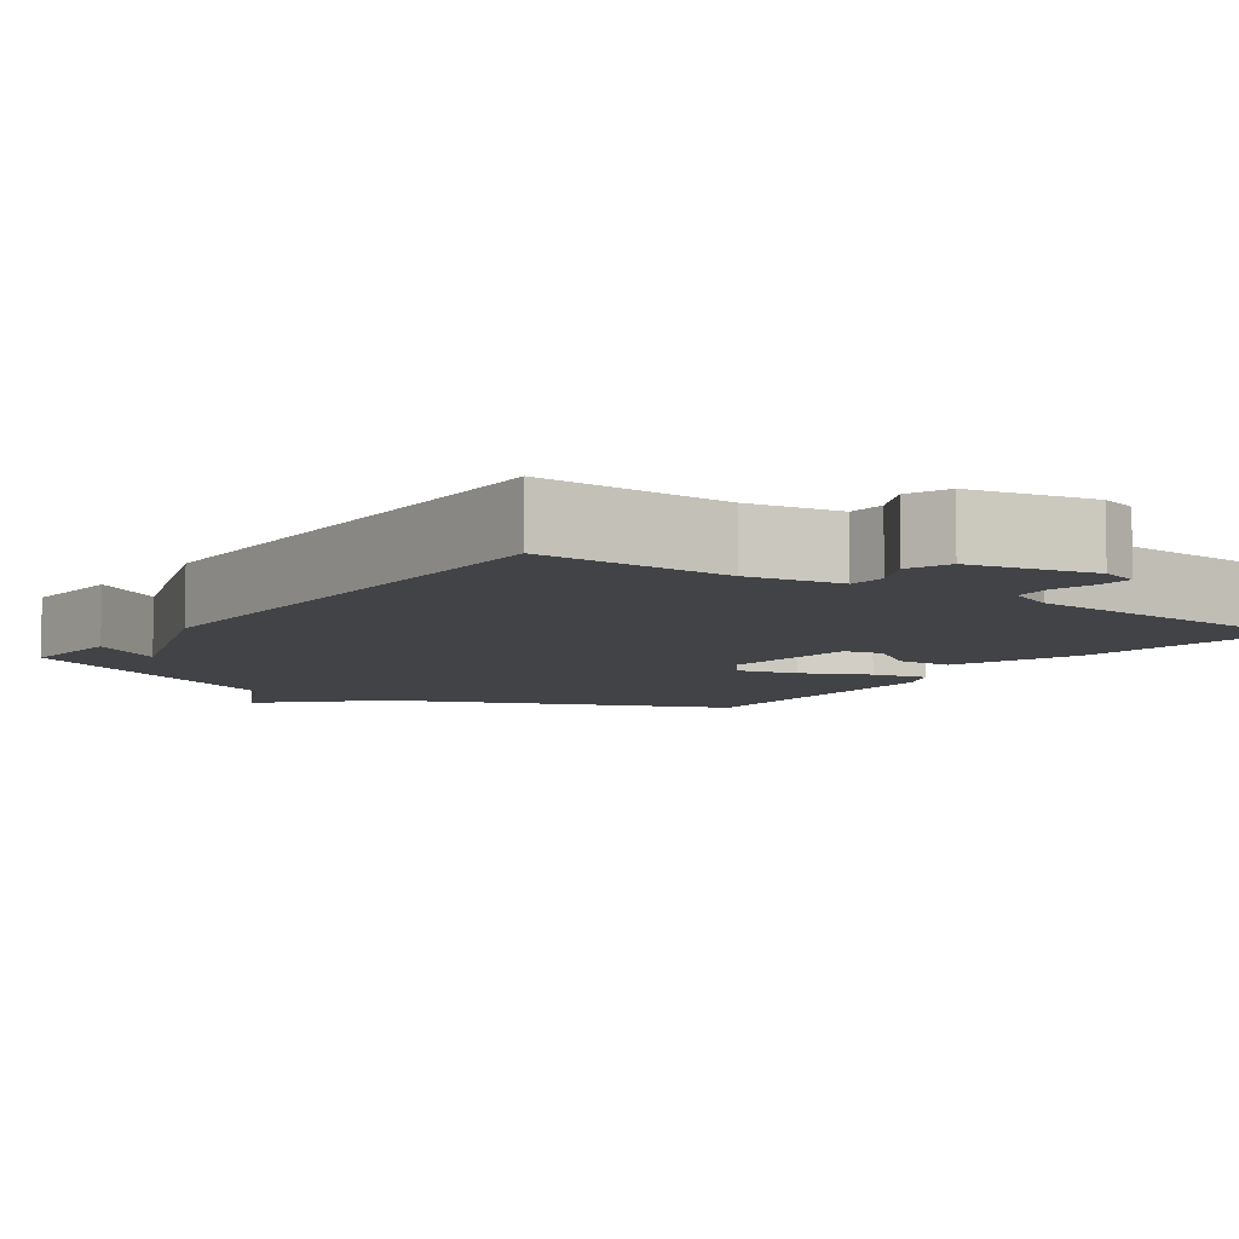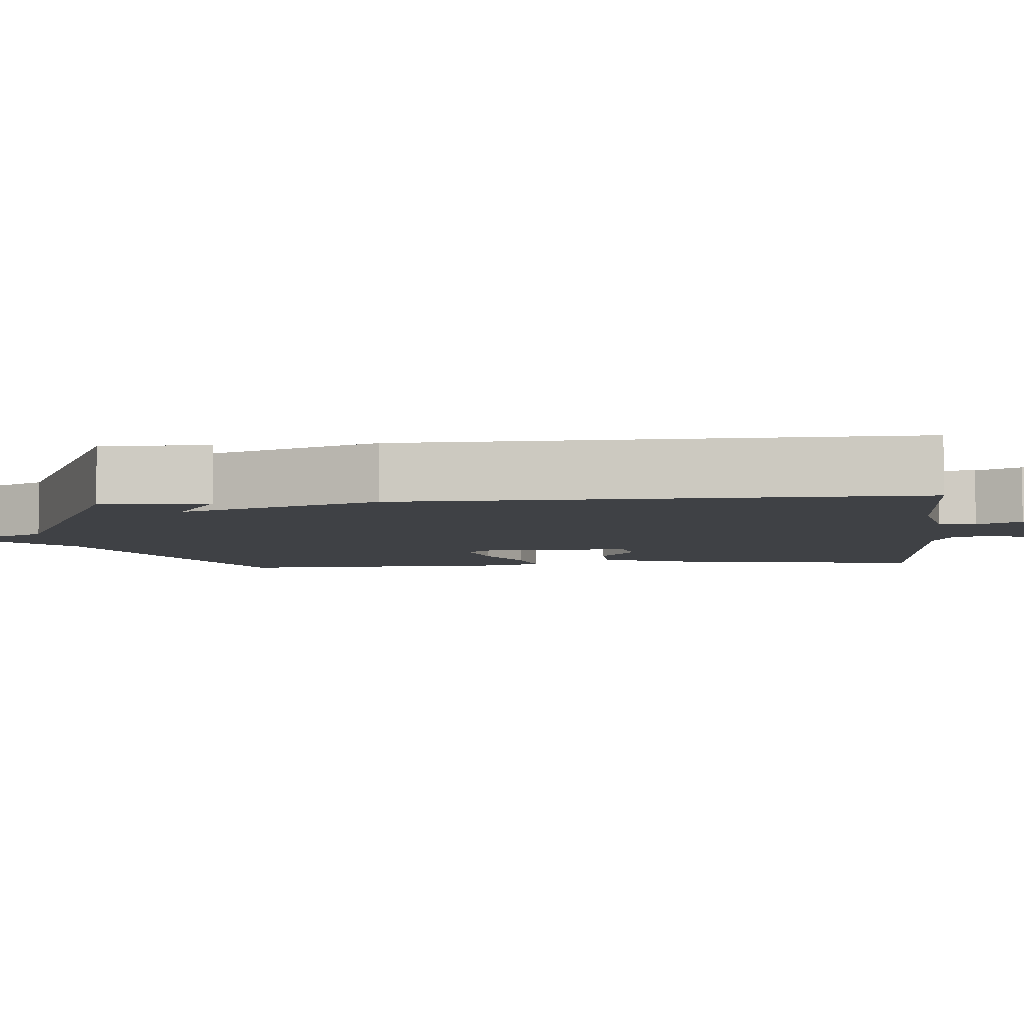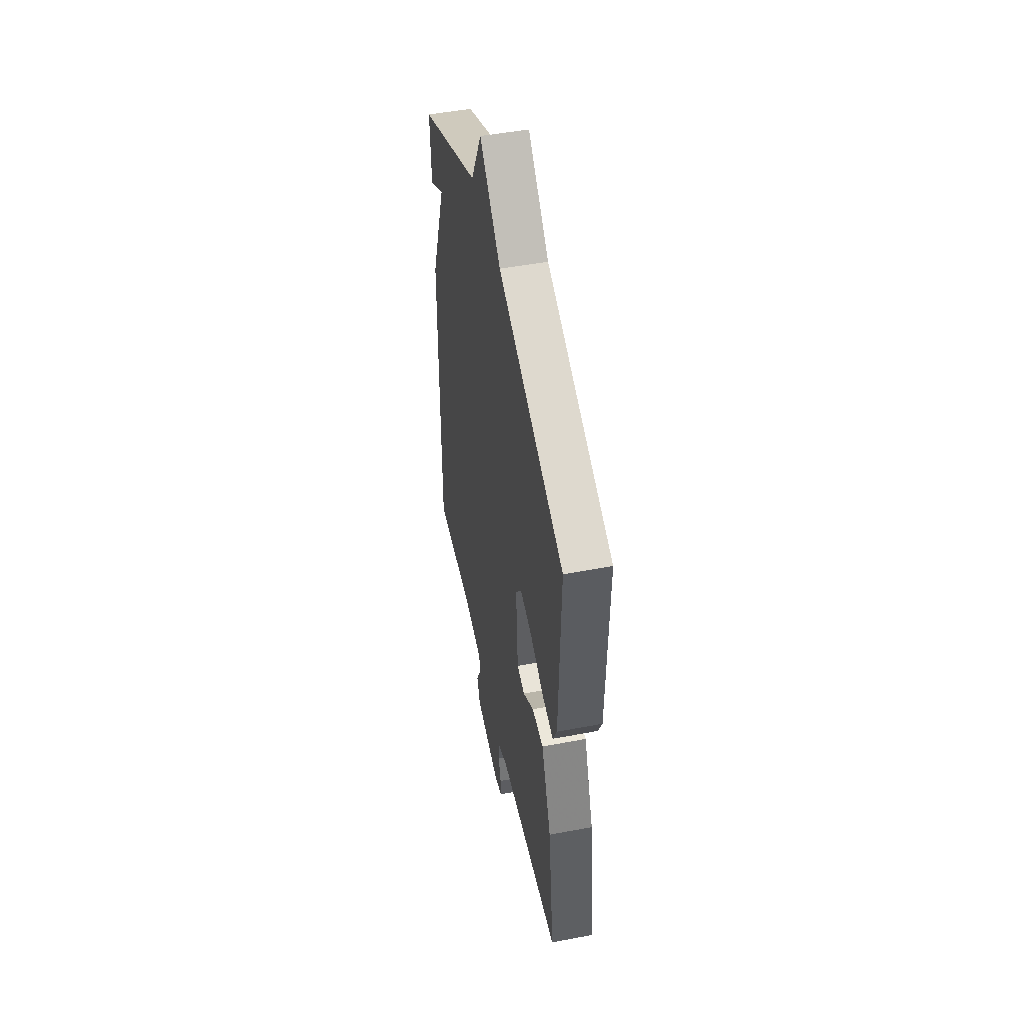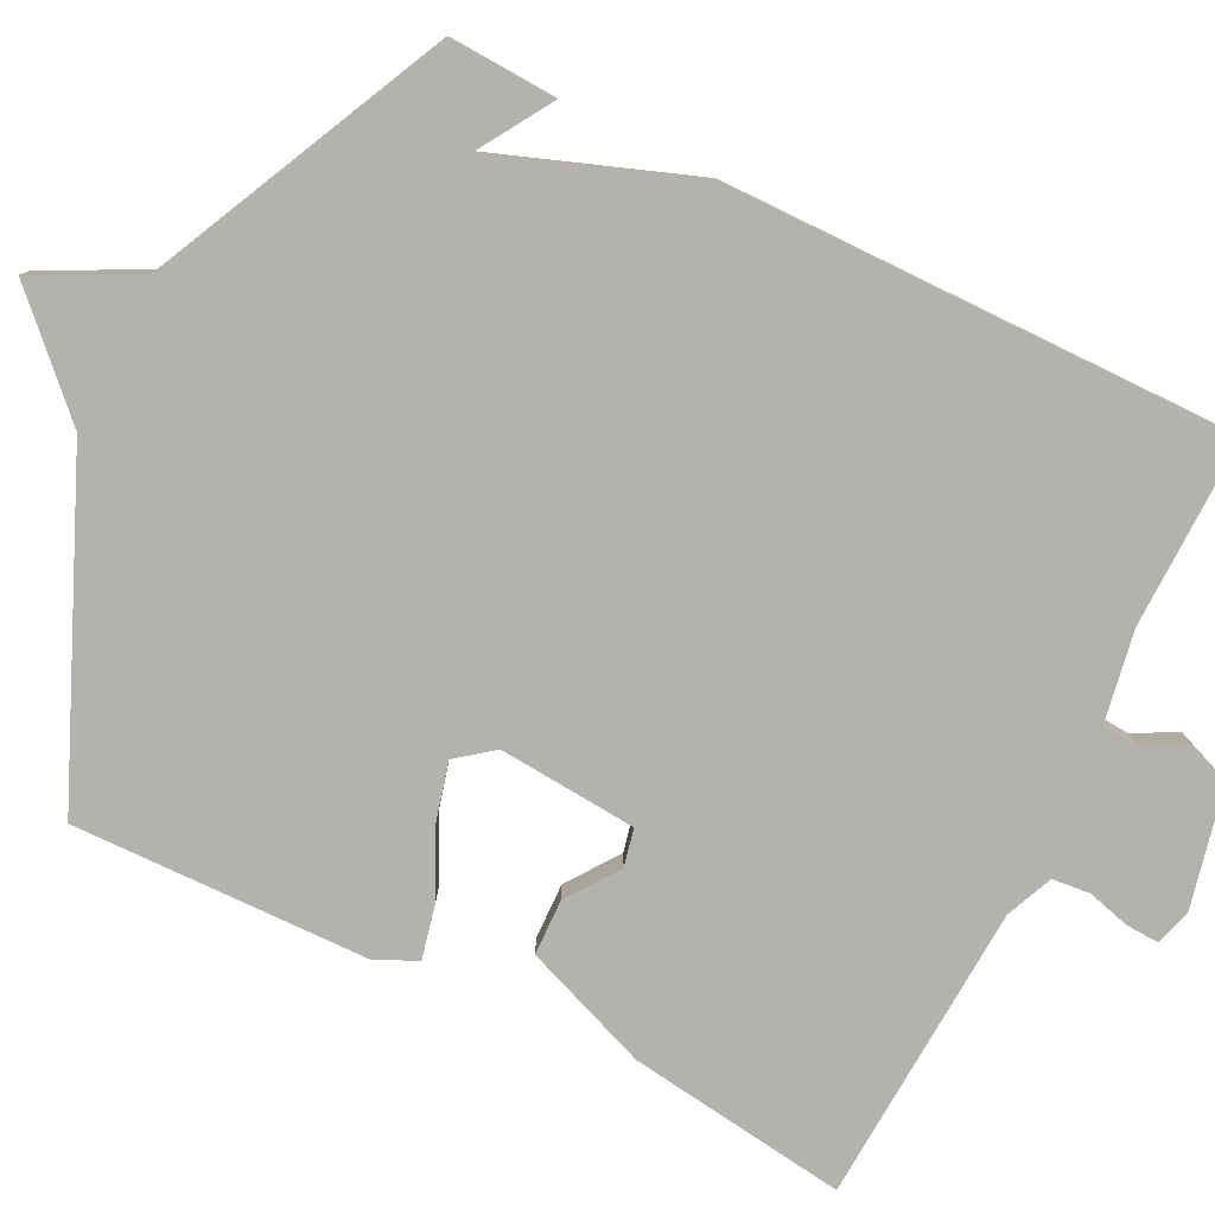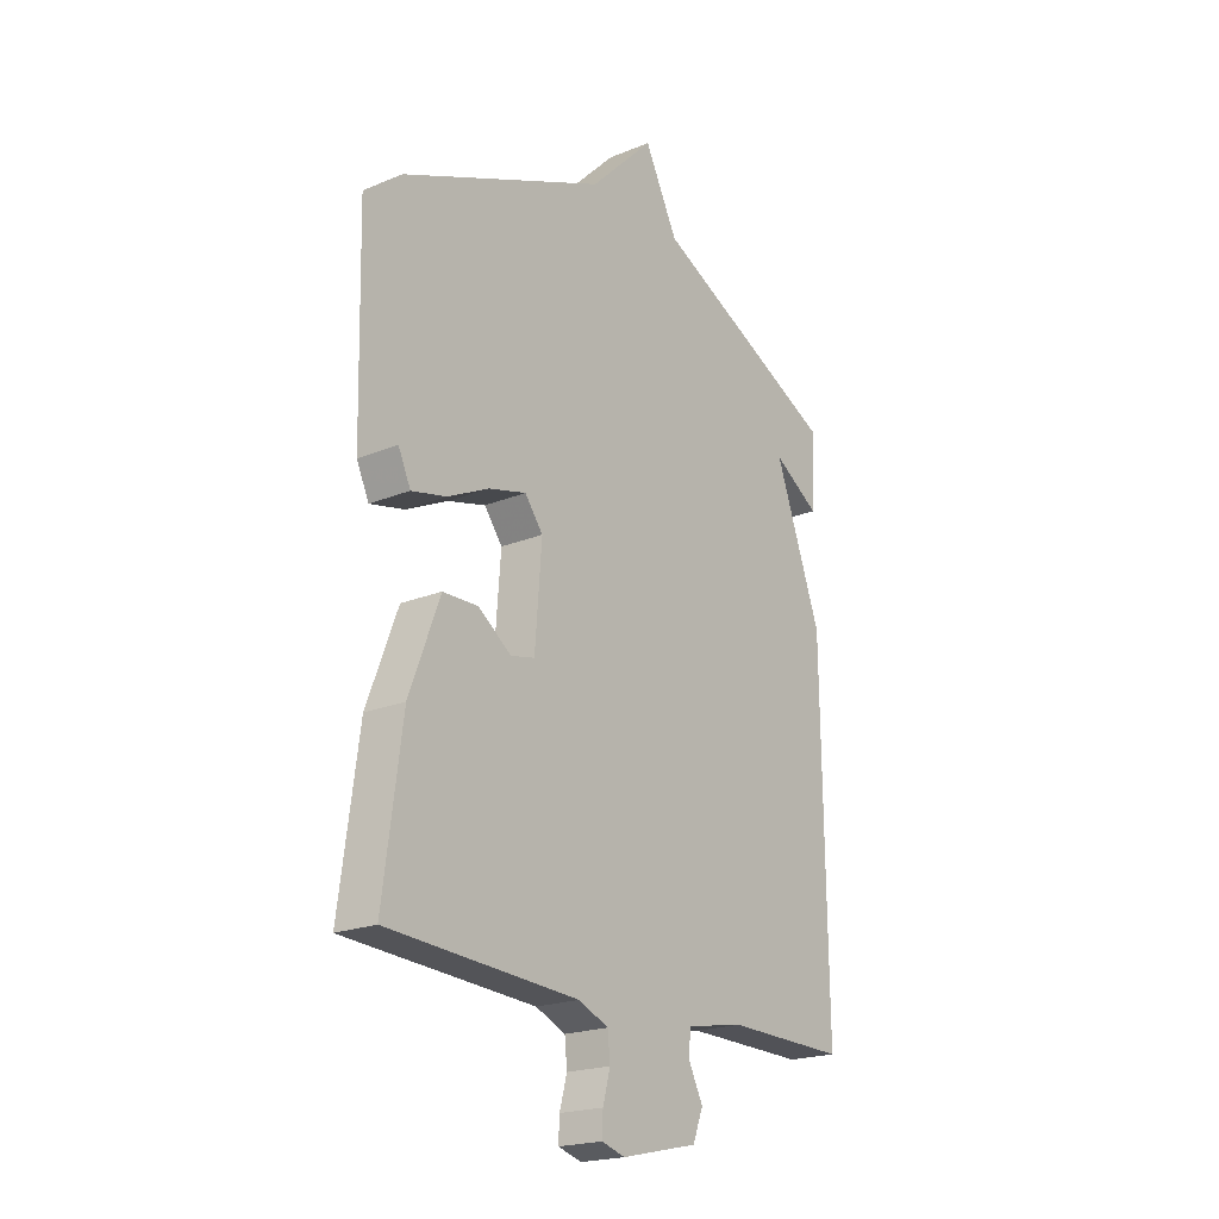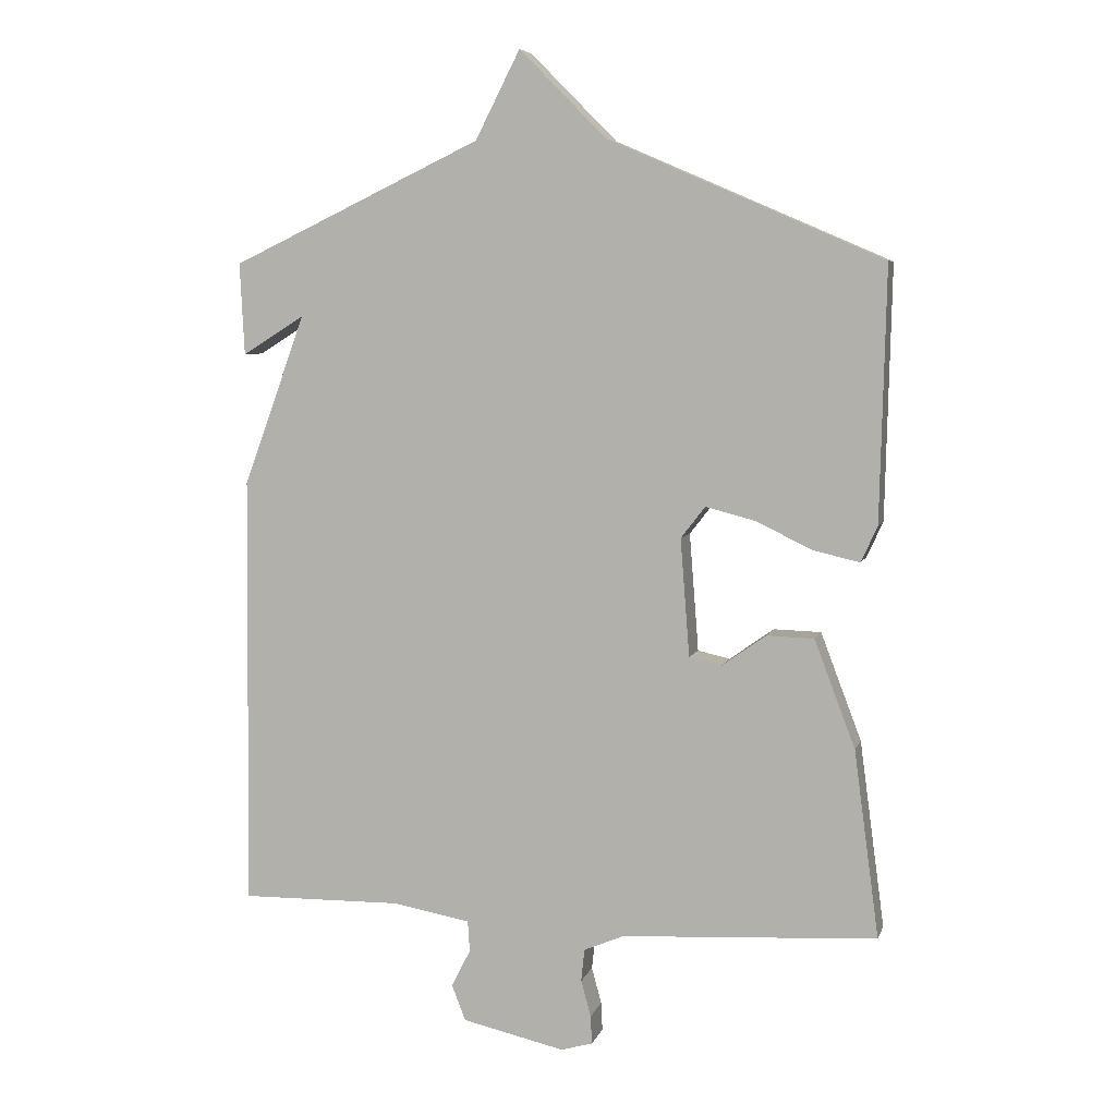
<metadata>
{"format":"obj","ext":"obj","renderer":"f3d","projection":"perspective","resolution":1024,"background":"white","views":[{"elev":-7.3,"azim":144.4,"up":"+Y"},{"elev":-5.6,"azim":95.8,"up":"+Y"},{"elev":49.3,"azim":-101.9,"up":"+Z"},{"elev":-79.8,"azim":63.5,"up":"+Y"},{"elev":-20.7,"azim":-53.4,"up":"+Z"},{"elev":6.3,"azim":-165.5,"up":"+Z"}]}
</metadata>
<code>
v 0.5 0.07 -0.5
v 0.255 0.07 -0.496
v 0.136 0.07 -0.517
v 0.133 0.07 -0.564
v 0.162 0.07 -0.621
v 0.141 0.07 -0.675
v -0.015 0.07 -0.71
v -0.063 0.07 -0.696
v -0.061 0.07 -0.653
v -0.046 0.07 -0.598
v -0.051 0.07 -0.549
v -0.112 0.07 -0.523
v -0.5 0.07 -0.5
v -0.462 0.07 -0.216
v -0.4 0.07 -0.053
v -0.328 0.07 -0.051
v -0.261 0.07 -0.099
v -0.212 0.07 -0.088
v -0.198 0.07 0.091
v -0.235 0.07 0.139
v -0.311 0.07 0.119
v -0.396 0.07 0.078
v -0.466 0.07 0.062
v -0.491 0.07 0.116
v -0.5 0.07 0.5
v -0.082 0.07 0.681
v 0.05 0.07 0.814
v 0.118 0.07 0.681
v 0.5 0.07 0.5
v 0.493 0.07 0.36
v 0.398 0.07 0.419
v 0.493 0.07 0.16
v 0.5 0 -0.5
v 0.255 0 -0.496
v 0.136 0 -0.517
v 0.133 0 -0.564
v 0.162 0 -0.621
v 0.141 0 -0.675
v -0.015 0 -0.71
v -0.063 0 -0.696
v -0.061 0 -0.653
v -0.046 0 -0.598
v -0.051 0 -0.549
v -0.112 0 -0.523
v -0.5 0 -0.5
v -0.462 0 -0.216
v -0.4 0 -0.053
v -0.328 0 -0.051
v -0.261 0 -0.099
v -0.212 0 -0.088
v -0.198 0 0.091
v -0.235 0 0.139
v -0.311 0 0.119
v -0.396 0 0.078
v -0.466 0 0.062
v -0.491 0 0.116
v -0.5 0 0.5
v -0.082 0 0.681
v 0.05 0 0.814
v 0.118 0 0.681
v 0.5 0 0.5
v 0.493 0 0.36
v 0.398 0 0.419
v 0.493 0 0.16
f 31 32 1 2
f 28 29 30 31
f 28 31 2 3
f 28 3 4
f 27 28 4
f 26 27 4
f 24 25 26
f 23 24 26
f 22 23 26
f 21 22 26
f 20 21 26
f 19 20 26
f 18 19 26 4
f 4 5 6
f 18 4 6
f 17 18 6
f 15 16 17
f 14 15 17
f 13 14 17
f 12 13 17
f 11 12 17
f 11 17 6
f 10 11 6 7
f 7 8 9 10
f 34 33 64 63
f 63 62 61 60
f 35 34 63 60
f 36 35 60
f 36 60 59
f 36 59 58
f 58 57 56
f 58 56 55
f 58 55 54
f 58 54 53
f 58 53 52
f 58 52 51
f 36 58 51 50
f 38 37 36
f 38 36 50
f 38 50 49
f 49 48 47
f 49 47 46
f 49 46 45
f 49 45 44
f 49 44 43
f 38 49 43
f 39 38 43 42
f 42 41 40 39
f 1 33 34 2
f 2 34 35 3
f 3 35 36 4
f 4 36 37 5
f 5 37 38 6
f 6 38 39 7
f 7 39 40 8
f 8 40 41 9
f 9 41 42 10
f 10 42 43 11
f 11 43 44 12
f 12 44 45 13
f 13 45 46 14
f 14 46 47 15
f 15 47 48 16
f 16 48 49 17
f 17 49 50 18
f 18 50 51 19
f 19 51 52 20
f 20 52 53 21
f 21 53 54 22
f 22 54 55 23
f 23 55 56 24
f 24 56 57 25
f 25 57 58 26
f 26 58 59 27
f 27 59 60 28
f 28 60 61 29
f 29 61 62 30
f 30 62 63 31
f 31 63 64 32
f 32 64 33 1

</code>
